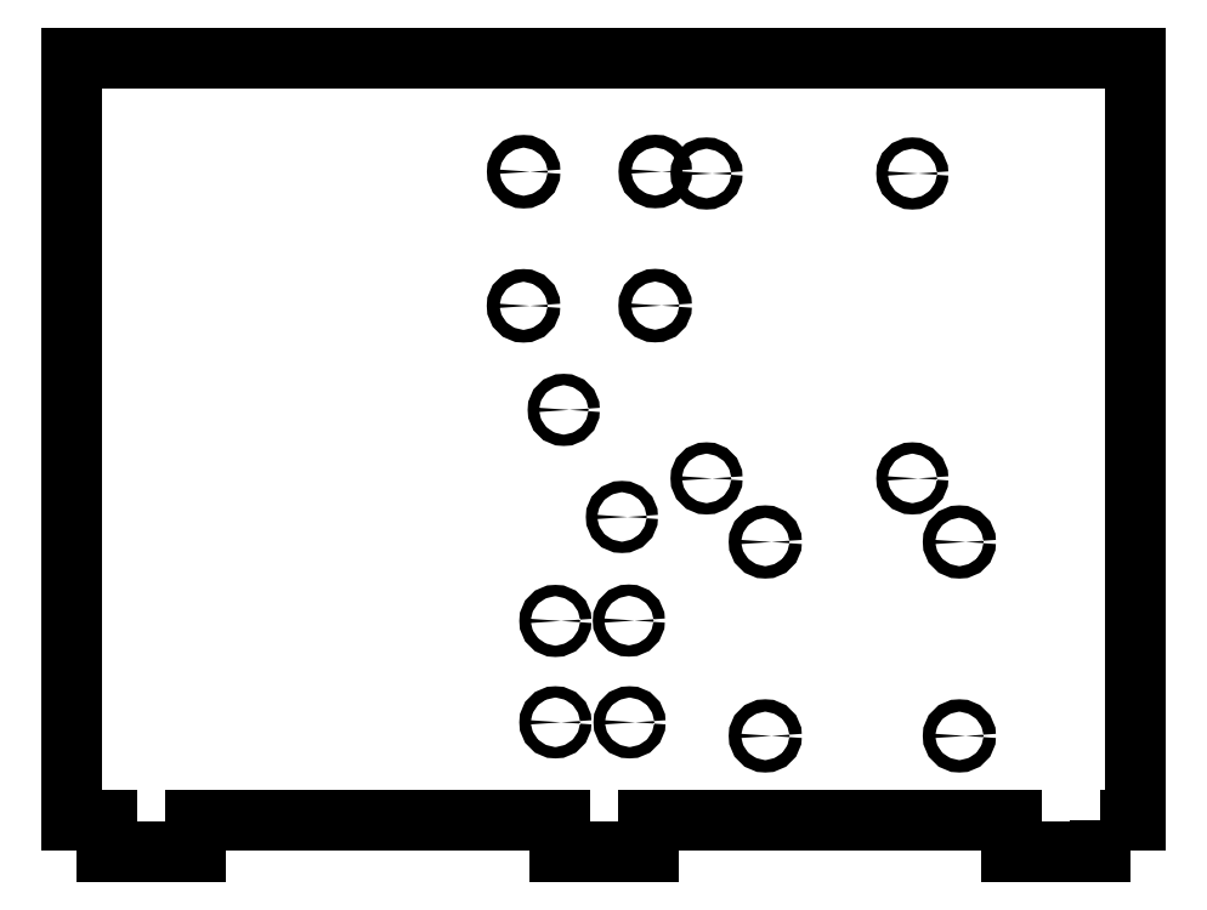
<metadata>
{"format":"dxf","ext":"dxf","renderer":"ezdxf+matplotlib","layout":"modelspace","background":"white","min_lineweight":24,"dpi":150}
</metadata>
<code>
0
SECTION
2
ENTITIES
0
CIRCLE
8
0
10
7.1
20
65.3
30
0
40
1.6
210
0
220
0
230
1
0
CIRCLE
8
0
10
87
20
105.4
30
0
40
1.6
210
0
220
0
230
1
0
CIRCLE
8
0
10
100.2
20
87.47
30
0
40
1.75
210
0
220
0
230
1
0
CIRCLE
8
0
10
14.52
20
154.1
30
0
40
1.797
210
0
220
0
230
1
0
CIRCLE
8
0
10
45.55
20
32.77
30
0
40
1.75
210
0
220
0
230
1
0
CIRCLE
8
0
10
-22.58
20
154.1
30
0
40
1.797
210
0
220
0
230
1
0
CIRCLE
8
0
10
5.149
20
94.52
30
0
40
1.6
210
0
220
0
230
1
0
CIRCLE
8
0
10
29
20
191.4
30
0
40
1.6
210
0
220
0
230
1
0
CIRCLE
8
0
10
7.3
20
36.6
30
0
40
1.6
210
0
220
0
230
1
0
CIRCLE
8
0
10
29
20
105.4
30
0
40
1.6
210
0
220
0
230
1
0
CIRCLE
8
0
10
87
20
191.4
30
0
40
1.6
210
0
220
0
230
1
0
CIRCLE
8
0
10
100.2
20
32.77
30
0
40
1.75
210
0
220
0
230
1
0
CIRCLE
8
0
10
14.55
20
192
30
0
40
1.797
210
0
220
0
230
1
0
CIRCLE
8
0
10
-22.55
20
191.9
30
0
40
1.797
210
0
220
0
230
1
0
CIRCLE
8
0
10
45.55
20
87.47
30
0
40
1.75
210
0
220
0
230
1
0
CIRCLE
8
0
10
-11.25
20
124.7
30
0
40
1.6
210
0
220
0
230
1
0
CIRCLE
8
0
10
-13.6
20
65.2
30
0
40
1.6
210
0
220
0
230
1
0
CIRCLE
8
0
10
-13.6
20
36.6
30
0
40
1.6
210
0
220
0
230
1
0
LWPOLYLINE
8
0
90
16
70
1
43
0
10
140
20
9
10
150
20
9
10
150
20
224
10
-150
20
224
10
-150
20
9
10
-140
20
9
10
-140
20
0
10
-115
20
0
10
-115
20
9
10
-12.5
20
9
10
-12.5
20
0
10
12.5
20
0
10
12.5
20
9
10
115
20
9
10
115
20
0
10
140
20
0
0
ENDSEC
0
EOF

</code>
